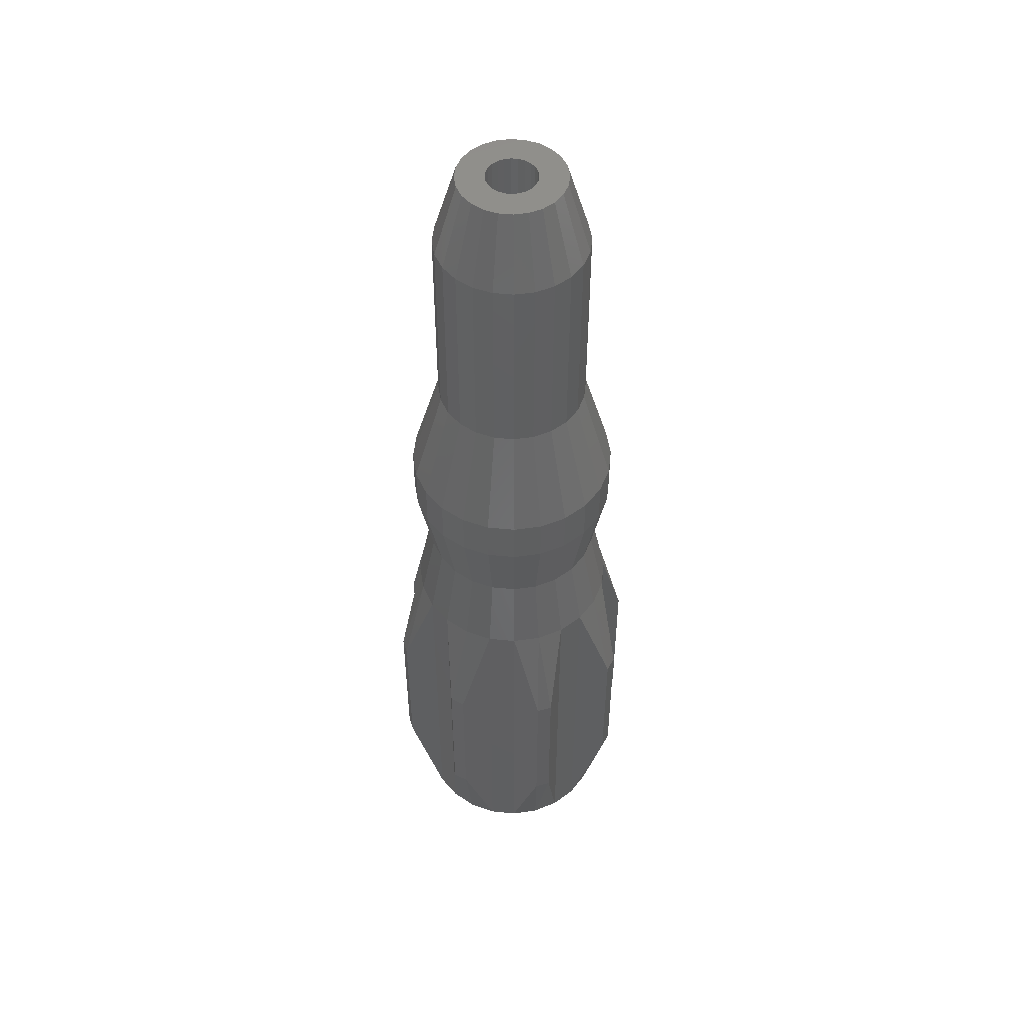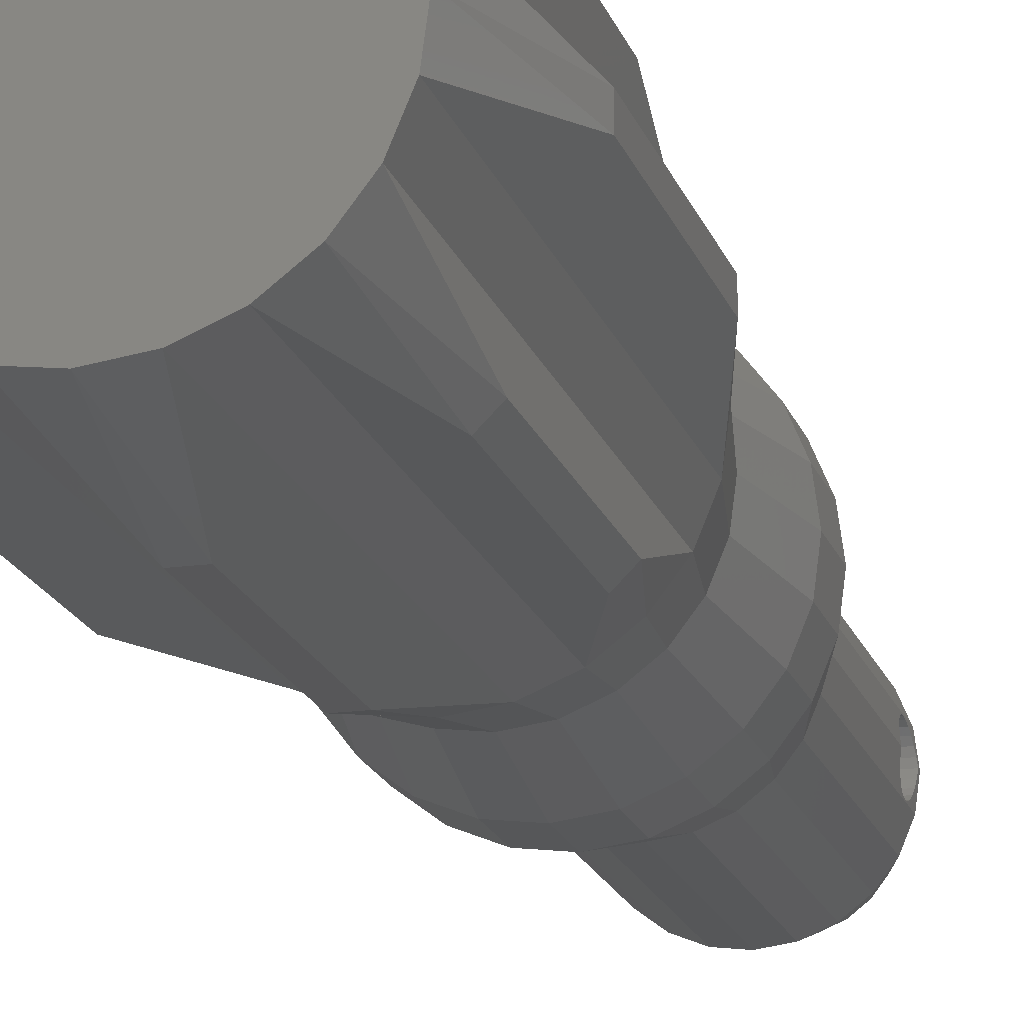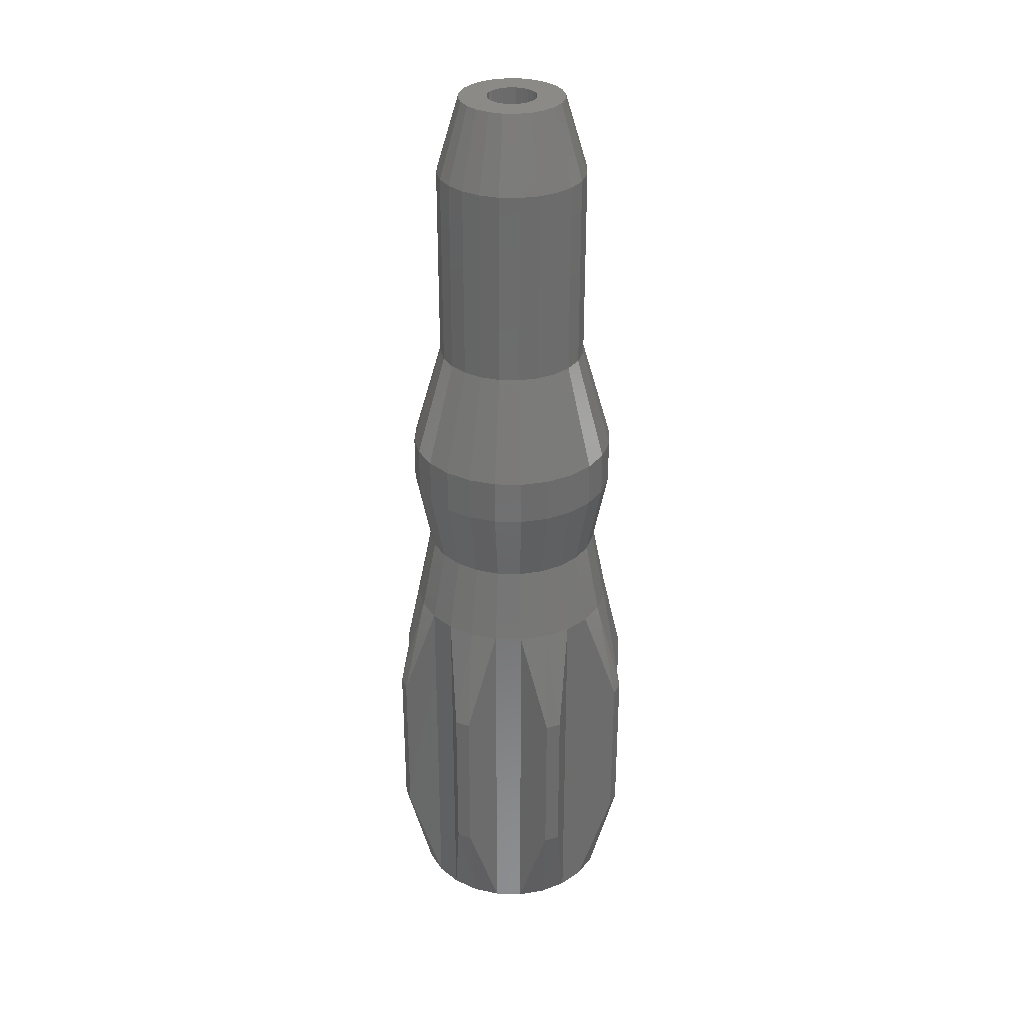
<metadata>
{"format":"stl","ext":"stl","renderer":"f3d","projection":"perspective","resolution":1024,"background":"white","views":[{"elev":50.2,"azim":163.6,"up":"+Z"},{"elev":-17.9,"azim":-164.8,"up":"+Y"},{"elev":31.8,"azim":69.7,"up":"+Z"}]}
</metadata>
<code>
# stl→obj: 340 verts, 680 faces
v 2.835 6.761 49
v 4.523 6.062 24
v 2.835 6.761 24
v 4.523 6.062 31
v 4.523 6.062 49
v 5.973 4.95 49
v 6.857 6.557 42
v 7.581 5.833 42
v 7.086 3.5 49
v 6.857 6.557 31
v 5.973 4.95 24
v 7.581 5.833 31
v 7.086 3.5 24
v 9.785 0.5117 31
v 9.785 -0.5117 42
v 9.785 -0.5117 31
v 9.785 0.5117 42
v 7.785 1.812 24
v 8.023 2.401e-14 24
v 7.785 1.812 49
v 8.023 2.404e-14 49
v 7.785 1.812 31
v 7.785 -1.812 24
v 7.785 -1.812 49
v 4.523 -6.062 49
v 6.857 -6.557 42
v 5.973 -4.95 49
v 5.973 -4.95 24
v 7.581 -5.833 31
v 6.857 -6.557 31
v 4.523 -6.062 24
v 7.086 -3.5 49
v 7.581 -5.833 42
v 7.086 -3.5 24
v 7.086 -3.5 31
v -0.7883 -6.761 49
v 0.5117 -8.761 42
v 1.023 -7 49
v 0.5117 -8.761 31
v -0.7883 -6.761 24
v 1.023 -7 24
v 2.835 -6.761 31
v 1.535 -8.761 42
v 1.535 -8.761 31
v 2.835 -6.761 49
v 2.835 -6.761 24
v -4.81 -6.557 31
v -2.477 -6.062 24
v -2.477 -6.062 31
v -3.926 -4.95 49
v -5.534 -5.833 42
v -4.81 -6.557 42
v -2.477 -6.062 49
v -3.926 -4.95 24
v -5.534 -5.833 31
v -5.039 -3.5 24
v -5.039 -3.5 49
v -5.738 1.812 49
v -7.738 0.5117 42
v -5.977 -1.411e-14 49
v -5.738 1.812 24
v -5.977 -1.525e-14 24
v -7.738 0.5117 31
v -7.738 -0.5117 31
v -5.738 -1.812 31
v -7.738 -0.5117 42
v -5.738 -1.812 49
v -5.738 -1.812 24
v -2.477 6.062 49
v -4.81 6.557 42
v -3.926 4.95 49
v -4.81 6.557 31
v -2.477 6.062 24
v -3.926 4.95 24
v -5.534 5.833 31
v -5.039 3.5 49
v -5.039 3.5 31
v -5.534 5.833 42
v -5.039 3.5 24
v 0.5117 8.761 42
v 1.535 8.761 31
v 0.5117 8.761 31
v 1.535 8.761 42
v 1.023 7 24
v -0.7883 6.761 24
v -0.7883 6.761 49
v 1.023 7 49
v -0.7883 6.761 31
v -1.977 -5.196 54
v -0.5294 -5.796 54
v 6.22 3 54
v 6.819 1.553 54
v 7.023 2.238e-14 54
v 5.266 4.243 54
v 1.023 -6 54
v -3.219 -4.243 54
v 4.023 5.196 54
v 5.266 -4.243 54
v 6.22 -3 54
v 6.819 -1.553 54
v 2.576 5.796 54
v -4.173 -3 54
v -4.772 -1.553 54
v -4.977 -1.183e-14 54
v -4.173 3 54
v -4.772 1.553 54
v 1.023 6 54
v -3.219 4.243 54
v -0.5294 5.796 54
v -1.977 5.196 54
v 2.576 -5.796 54
v 4.023 -5.196 54
v -5.039 3.5 59
v -3.926 4.95 59
v 4.523 6.062 59
v 5.973 4.95 59
v 4.523 -6.062 59
v 5.973 -4.95 59
v -5.039 -3.5 59
v -3.926 -4.95 59
v -5.738 1.812 59
v -5.977 -2.749e-14 59
v 8.023 2.5e-14 59
v 7.785 1.812 59
v -5.738 -1.812 59
v -2.477 6.062 59
v 1.023 -7 59
v 2.835 -6.761 59
v -0.7883 6.761 59
v 7.086 -3.5 59
v -0.7883 -6.761 59
v -2.477 -6.062 59
v 1.023 7 59
v 2.835 6.761 59
v 7.086 3.5 59
v 7.785 -1.812 59
v 8.023 2.676e-14 62
v 7.785 1.812 62
v 4.523 6.062 62
v 5.973 4.95 62
v 2.835 -6.761 62
v 1.023 -7 62
v -5.738 -1.812 62
v -5.977 -2.679e-14 62
v 4.523 -6.062 62
v -5.039 -3.5 62
v -5.738 1.812 62
v -2.477 -6.062 62
v -0.7883 -6.761 62
v 7.086 3.5 62
v -5.039 3.5 62
v -3.926 -4.95 62
v -3.926 4.95 62
v -2.477 6.062 62
v 1.023 7 62
v 2.835 6.761 62
v -0.7883 6.761 62
v 5.973 -4.95 62
v 7.086 -3.5 62
v 7.785 -1.812 62
v 4.559 3.536 69
v 5.354 2.5 69
v -1.477 4.33 69
v -2.512 3.536 69
v 5.853 1.294 69
v 6.023 2.399e-14 69
v 1.023 -5 69
v -0.2706 -4.83 69
v -1.477 -4.33 69
v -3.307 2.5 69
v -3.806 1.294 69
v 3.523 4.33 69
v 2.318 4.83 69
v 4.559 -3.536 69
v 5.354 -2.5 69
v 5.853 -1.294 69
v -3.307 -2.5 69
v -3.806 -1.294 69
v 3.523 -4.33 69
v -3.977 -7.806e-15 69
v -2.512 -3.536 69
v 1.023 5 69
v -0.2706 4.83 69
v 2.318 -4.83 69
v -0.5703 -0.4271 69
v -0.5703 0.4271 69
v -0.6265 9.576e-16 69
v -0.4055 0.825 69
v -0.4055 -0.825 69
v -0.1433 1.167 69
v -0.1433 -1.167 69
v 0.1985 1.429 69
v 0.1985 -1.429 69
v 0.5964 1.594 69
v 0.5964 -1.594 69
v 1.023 1.65 69
v 1.023 -1.65 69
v 1.451 -1.594 69
v 1.451 1.594 69
v 1.848 1.429 69
v 1.848 -1.429 69
v 2.19 -1.167 69
v 2.19 1.167 69
v 2.452 0.825 69
v 2.452 -0.825 69
v 2.617 -0.4271 69
v 2.617 0.4271 69
v 2.673 9.792e-15 69
v -1.477 4.33 82
v -0.2706 4.83 82
v -2.512 3.536 82
v -3.307 2.5 82
v -3.806 1.294 82
v -3.806 -1.294 82
v -3.307 -2.5 82
v -2.512 -3.536 82
v -1.477 -4.33 82
v -0.2706 -4.83 82
v 1.023 -5 82
v 2.318 -4.83 82
v 3.523 -4.33 82
v 4.559 -3.536 82
v 5.354 -2.5 82
v 5.853 -1.294 82
v 6.023 3.281e-14 82
v 5.853 1.294 82
v 5.354 2.5 82
v 4.559 3.536 82
v 3.523 4.33 82
v 2.318 4.83 82
v 1.023 5 82
v -0.5703 -0.4271 79.34
v -0.5839 -0.3235 79.29
v -0.6265 -4.621e-15 79.25
v -0.4883 -0.625 79.42
v -0.4055 -0.825 79.57
v -0.1433 -1.167 80.08
v -0.2079 -1.083 79.88
v -0.3603 -0.8839 79.62
v 0.1985 -1.429 87
v -0.03474 -1.25 80.5
v -0.09024 -1.207 80.18
v -0.09024 -1.207 80.82
v -0.1433 -1.167 80.92
v -0.1433 -1.167 87
v 0.5964 -1.594 87
v 1.023 -1.65 87
v 1.451 -1.594 87
v 1.848 -1.429 87
v 2.19 -1.167 87
v 2.452 -0.825 87
v 2.617 -0.4271 87
v 2.673 9.792e-15 87
v 2.617 0.4271 87
v 2.452 0.825 87
v 2.19 1.167 87
v 1.848 1.429 87
v 1.451 1.594 87
v 1.023 1.65 87
v 0.5964 1.594 87
v 0.1985 1.429 87
v -0.03474 1.25 80.5
v -0.09024 1.207 80.18
v -0.1433 1.167 80.08
v -0.09024 1.207 80.82
v -0.1433 1.167 80.92
v -0.1433 1.167 87
v -0.4055 0.825 81.43
v -0.4055 0.825 87
v -0.3603 0.8839 81.38
v -0.2079 1.083 81.12
v -0.4883 0.625 79.42
v -0.5703 0.4271 79.34
v -0.4055 0.825 79.57
v -0.5839 0.3235 81.71
v -0.6265 9.576e-16 87
v -0.6265 -4.468e-15 81.75
v -0.5703 0.4271 87
v -0.5703 0.4271 81.66
v -0.7265 -3.031 87
v -0.5703 -0.4271 87
v 0.1176 -3.381 87
v -0.4055 -0.825 87
v 1.023 -3.5 87
v 1.929 -3.381 87
v 2.773 -3.031 87
v 2.773 3.031 87
v 3.498 2.475 87
v 3.498 -2.475 87
v 4.055 1.75 87
v 4.055 -1.75 87
v 4.404 0.9059 87
v 4.404 -0.9059 87
v 4.523 2.395e-14 87
v -2.357 -0.9059 87
v -2.357 0.9059 87
v -2.477 -1.093e-14 87
v -2.008 1.75 87
v -2.008 -1.75 87
v -1.451 -2.475 87
v -1.451 2.475 87
v -0.7265 3.031 87
v 0.1176 3.381 87
v 1.023 3.5 87
v 1.929 3.381 87
v -3.977 -1.873e-14 82
v -3.894 0.625 81.58
v -3.934 0.3235 81.71
v -0.4883 0.625 81.58
v -3.86 0.8839 81.38
v -3.834 1.083 81.12
v -3.818 1.207 80.82
v -3.812 1.25 80.5
v -3.818 1.207 80.18
v -0.2079 1.083 79.88
v -3.834 1.083 79.87
v -0.3603 0.8839 79.62
v -3.86 0.8839 79.62
v -3.894 0.625 79.42
v -0.5839 0.3235 79.29
v -3.934 0.3235 79.29
v -3.977 -1.896e-14 79.25
v -3.934 -0.3235 79.29
v -3.894 -0.625 79.42
v -3.86 -0.8839 79.62
v -3.834 -1.083 79.87
v -3.818 -1.207 80.18
v -3.812 -1.25 80.5
v -3.818 -1.207 80.82
v -3.834 -1.083 81.12
v -0.2079 -1.083 81.12
v -3.86 -0.8839 81.38
v -0.3603 -0.8839 81.38
v -0.4883 -0.625 81.58
v -3.894 -0.625 81.58
v -0.4055 -0.825 81.43
v -0.5839 -0.3235 81.71
v -3.934 -0.3235 81.71
v -0.5703 -0.4271 81.66
v -3.977 -1.866e-14 81.75
f 1 2 3
f 2 1 4
f 4 1 5
f 5 6 7
f 6 8 7
f 8 6 9
f 5 10 4
f 10 5 7
f 10 2 4
f 10 11 2
f 12 13 11
f 10 12 11
f 10 8 12
f 8 10 7
f 14 15 16
f 15 14 17
f 18 14 19
f 20 21 17
f 17 21 15
f 22 14 18
f 19 16 23
f 21 24 15
f 14 16 19
f 22 17 14
f 17 22 20
f 13 22 18
f 22 13 9
f 9 20 22
f 13 8 9
f 8 13 12
f 25 26 27
f 28 29 30
f 30 31 28
f 32 27 33
f 34 29 28
f 29 32 33
f 32 29 35
f 29 26 30
f 26 29 33
f 27 26 33
f 35 29 34
f 36 37 38
f 39 40 41
f 42 43 44
f 43 42 45
f 44 39 41
f 42 44 46
f 38 37 43
f 44 37 39
f 37 44 43
f 38 43 45
f 44 41 46
f 31 42 46
f 42 31 25
f 42 25 45
f 30 25 31
f 25 30 26
f 47 48 49
f 50 51 52
f 53 50 52
f 47 54 48
f 47 51 55
f 51 47 52
f 53 47 49
f 47 53 52
f 47 55 54
f 56 54 55
f 57 51 50
f 40 49 48
f 49 40 36
f 49 36 53
f 36 39 37
f 39 36 40
f 58 59 60
f 61 62 63
f 63 62 64
f 65 66 64
f 66 65 67
f 59 64 66
f 64 59 63
f 62 68 64
f 60 66 67
f 59 66 60
f 65 64 68
f 67 56 57
f 56 67 65
f 68 56 65
f 51 56 55
f 56 51 57
f 69 70 71
f 72 73 74
f 72 74 75
f 76 75 77
f 75 76 78
f 78 72 75
f 72 78 70
f 75 74 79
f 78 76 71
f 70 78 71
f 75 79 77
f 76 61 58
f 61 76 77
f 79 61 77
f 63 58 61
f 58 63 59
f 80 81 82
f 81 80 83
f 82 84 85
f 86 87 80
f 87 83 80
f 82 85 88
f 81 1 3
f 1 81 83
f 1 83 87
f 81 3 84
f 81 84 82
f 69 85 73
f 85 69 88
f 88 69 86
f 72 69 73
f 69 72 70
f 80 88 86
f 88 80 82
f 16 24 23
f 24 16 15
f 23 35 34
f 35 23 24
f 24 32 35
f 36 89 53
f 89 36 90
f 20 91 92
f 91 20 9
f 21 92 93
f 92 21 20
f 9 94 91
f 94 9 6
f 95 36 38
f 36 95 90
f 53 96 50
f 96 53 89
f 5 94 6
f 94 5 97
f 32 98 27
f 98 32 99
f 21 100 24
f 100 21 93
f 101 5 1
f 5 101 97
f 24 99 32
f 99 24 100
f 96 57 50
f 57 96 102
f 102 67 57
f 67 102 103
f 103 60 67
f 60 103 104
f 105 58 106
f 58 105 76
f 107 1 87
f 1 107 101
f 108 76 105
f 76 108 71
f 86 107 87
f 107 86 109
f 110 86 69
f 86 110 109
f 111 38 45
f 38 111 95
f 25 111 45
f 111 25 112
f 98 25 27
f 25 98 112
f 104 58 60
f 58 104 106
f 108 69 71
f 69 108 110
f 113 108 105
f 108 113 114
f 115 94 97
f 94 115 116
f 98 117 112
f 117 98 118
f 119 96 120
f 96 119 102
f 121 104 122
f 104 121 106
f 92 123 93
f 123 92 124
f 125 102 119
f 102 125 103
f 108 126 110
f 126 108 114
f 111 127 95
f 127 111 128
f 121 105 106
f 105 121 113
f 110 129 109
f 129 110 126
f 98 130 118
f 130 98 99
f 122 103 125
f 103 122 104
f 131 89 90
f 89 131 132
f 129 107 109
f 107 129 133
f 133 101 107
f 101 133 134
f 91 124 92
f 124 91 135
f 95 131 90
f 131 95 127
f 132 96 89
f 96 132 120
f 99 136 130
f 136 99 100
f 100 123 136
f 123 100 93
f 94 135 91
f 135 94 116
f 112 128 111
f 128 112 117
f 134 97 101
f 97 134 115
f 124 137 123
f 137 124 138
f 139 116 115
f 116 139 140
f 141 127 128
f 127 141 142
f 143 122 125
f 122 143 144
f 145 128 117
f 128 145 141
f 146 125 119
f 125 146 143
f 144 121 122
f 121 144 147
f 131 148 132
f 148 131 149
f 135 138 124
f 138 135 150
f 151 121 147
f 121 151 113
f 146 120 152
f 120 146 119
f 116 150 135
f 150 116 140
f 153 126 114
f 126 153 154
f 155 134 133
f 134 155 156
f 129 155 133
f 155 129 157
f 126 157 129
f 157 126 154
f 118 145 117
f 145 118 158
f 153 113 151
f 113 153 114
f 132 152 120
f 152 132 148
f 136 159 130
f 159 136 160
f 156 115 134
f 115 156 139
f 130 158 118
f 158 130 159
f 123 160 136
f 160 123 137
f 142 131 127
f 131 142 149
f 150 161 162
f 161 150 140
f 153 163 154
f 163 153 164
f 137 165 166
f 165 137 138
f 167 149 142
f 149 167 168
f 149 169 148
f 169 149 168
f 170 147 171
f 147 170 151
f 156 172 139
f 172 156 173
f 172 140 139
f 140 172 161
f 159 174 158
f 174 159 175
f 137 176 160
f 176 137 166
f 177 143 146
f 143 177 178
f 158 179 145
f 179 158 174
f 178 144 143
f 144 178 180
f 169 152 148
f 152 169 181
f 138 162 165
f 162 138 150
f 180 147 144
f 147 180 171
f 155 173 156
f 173 155 182
f 163 157 154
f 157 163 183
f 179 141 145
f 141 179 184
f 181 146 152
f 146 181 177
f 157 182 155
f 182 157 183
f 184 142 141
f 142 184 167
f 160 175 159
f 175 160 176
f 164 151 170
f 151 164 153
f 185 186 187
f 186 185 188
f 188 185 189
f 188 189 190
f 190 189 191
f 190 191 192
f 192 191 193
f 192 193 194
f 194 193 195
f 194 195 196
f 196 195 197
f 196 197 198
f 196 198 199
f 199 198 200
f 200 198 201
f 200 201 202
f 200 202 203
f 203 202 204
f 204 202 205
f 204 205 206
f 204 206 207
f 207 206 208
f 209 183 163
f 183 209 210
f 164 209 163
f 209 164 211
f 211 170 212
f 170 211 164
f 212 171 213
f 171 212 170
f 214 177 215
f 177 214 178
f 215 181 216
f 181 215 177
f 217 181 169
f 181 217 216
f 218 169 168
f 169 218 217
f 167 218 168
f 218 167 219
f 220 167 184
f 167 220 219
f 179 220 184
f 220 179 221
f 174 221 179
f 221 174 222
f 175 222 174
f 222 175 223
f 176 223 175
f 223 176 224
f 166 224 176
f 224 166 225
f 165 225 166
f 225 165 226
f 162 226 165
f 226 162 227
f 161 227 162
f 227 161 228
f 229 161 172
f 161 229 228
f 230 172 173
f 172 230 229
f 182 230 173
f 230 182 231
f 210 182 183
f 182 210 231
f 187 232 185
f 232 187 233
f 233 187 234
f 189 235 236
f 235 189 185
f 235 185 232
f 189 237 191
f 237 189 238
f 238 189 239
f 239 189 236
f 191 240 193
f 240 191 241
f 241 191 242
f 242 191 237
f 240 241 243
f 240 243 244
f 240 244 245
f 193 246 195
f 246 193 240
f 246 197 195
f 197 246 247
f 197 248 198
f 248 197 247
f 248 201 198
f 201 248 249
f 201 250 202
f 250 201 249
f 251 202 250
f 202 251 205
f 252 205 251
f 205 252 206
f 253 206 252
f 206 253 208
f 253 207 208
f 207 253 254
f 255 207 254
f 207 255 204
f 256 204 255
f 204 256 203
f 256 200 203
f 200 256 257
f 257 199 200
f 199 257 258
f 258 196 199
f 196 258 259
f 196 260 194
f 260 196 259
f 260 192 194
f 192 260 261
f 261 190 192
f 190 261 262
f 190 262 263
f 190 263 264
f 262 261 265
f 265 261 266
f 266 261 267
f 268 267 269
f 267 268 270
f 267 270 271
f 267 271 266
f 186 272 273
f 272 186 188
f 272 188 274
f 275 276 277
f 276 275 278
f 278 275 279
f 280 281 276
f 281 280 282
f 281 282 283
f 283 282 245
f 245 282 240
f 240 282 284
f 240 284 246
f 246 284 247
f 247 284 248
f 248 284 285
f 248 285 249
f 249 285 250
f 250 285 286
f 250 286 251
f 251 286 252
f 252 286 253
f 253 286 287
f 287 286 288
f 288 286 289
f 288 289 290
f 290 289 291
f 290 291 292
f 292 291 293
f 292 293 294
f 295 296 297
f 296 295 298
f 298 295 299
f 298 299 300
f 298 300 301
f 301 300 302
f 302 300 280
f 302 280 276
f 302 276 278
f 302 278 303
f 303 278 269
f 303 269 267
f 303 267 261
f 303 261 304
f 304 261 260
f 304 260 259
f 304 259 305
f 305 259 258
f 305 258 257
f 305 257 256
f 305 256 287
f 287 256 255
f 287 255 254
f 287 254 253
f 300 215 216
f 215 300 299
f 295 306 214
f 306 295 297
f 297 213 306
f 213 297 296
f 298 213 296
f 213 298 212
f 301 212 298
f 212 301 211
f 211 302 209
f 302 211 301
f 299 214 215
f 214 299 295
f 287 228 229
f 228 287 288
f 222 286 221
f 286 222 289
f 231 305 230
f 305 231 304
f 280 216 217
f 216 280 300
f 230 287 229
f 287 230 305
f 225 293 224
f 293 225 294
f 226 290 292
f 290 226 227
f 227 288 290
f 288 227 228
f 223 289 222
f 289 223 291
f 209 303 210
f 303 209 302
f 219 282 218
f 282 219 284
f 282 217 218
f 217 282 280
f 285 219 220
f 219 285 284
f 303 231 210
f 231 303 304
f 286 220 221
f 220 286 285
f 224 291 223
f 291 224 293
f 225 292 294
f 292 225 226
f 307 275 308
f 275 307 279
f 279 307 309
f 310 309 307
f 309 310 268
f 268 310 270
f 271 310 311
f 310 271 270
f 266 312 265
f 312 266 311
f 311 266 271
f 262 312 313
f 312 262 265
f 262 314 263
f 314 262 313
f 315 314 316
f 314 315 264
f 314 264 263
f 317 316 318
f 316 317 315
f 272 318 319
f 318 272 274
f 318 274 317
f 320 319 321
f 319 320 273
f 319 273 272
f 234 321 322
f 321 234 320
f 323 234 322
f 234 323 233
f 324 233 323
f 233 324 232
f 232 324 235
f 325 235 324
f 235 325 236
f 236 325 239
f 326 239 325
f 239 326 238
f 327 238 326
f 238 327 237
f 237 327 242
f 327 241 242
f 241 327 328
f 329 241 328
f 241 329 243
f 329 244 243
f 244 329 330
f 244 330 331
f 332 331 330
f 331 332 333
f 334 332 335
f 332 334 336
f 332 336 333
f 337 335 338
f 335 337 339
f 335 339 334
f 308 277 340
f 277 308 275
f 277 338 340
f 338 277 337
f 187 320 234
f 320 187 186
f 320 186 273
f 309 278 279
f 278 309 269
f 269 309 268
f 337 281 339
f 281 337 276
f 276 337 277
f 336 281 283
f 281 336 334
f 281 334 339
f 244 283 245
f 283 244 331
f 283 331 333
f 283 333 336
f 190 274 188
f 274 190 317
f 317 190 315
f 315 190 264
f 213 340 306
f 340 213 308
f 308 213 307
f 307 213 310
f 310 213 311
f 311 213 312
f 312 213 313
f 321 180 322
f 180 321 171
f 171 321 319
f 171 319 318
f 171 318 316
f 171 316 314
f 171 314 313
f 171 313 213
f 214 328 178
f 328 214 329
f 329 214 330
f 330 214 332
f 332 214 335
f 335 214 306
f 335 306 338
f 338 306 340
f 328 180 178
f 180 328 327
f 180 327 326
f 180 326 325
f 180 325 324
f 180 324 323
f 180 323 322
f 61 68 62
f 68 61 79
f 68 79 56
f 56 79 74
f 56 74 54
f 54 74 73
f 54 73 48
f 48 73 85
f 48 85 40
f 40 85 84
f 40 84 41
f 41 84 3
f 41 3 46
f 46 3 2
f 46 2 31
f 31 2 11
f 31 11 28
f 28 11 13
f 28 13 34
f 34 13 18
f 34 18 23
f 23 18 19

</code>
